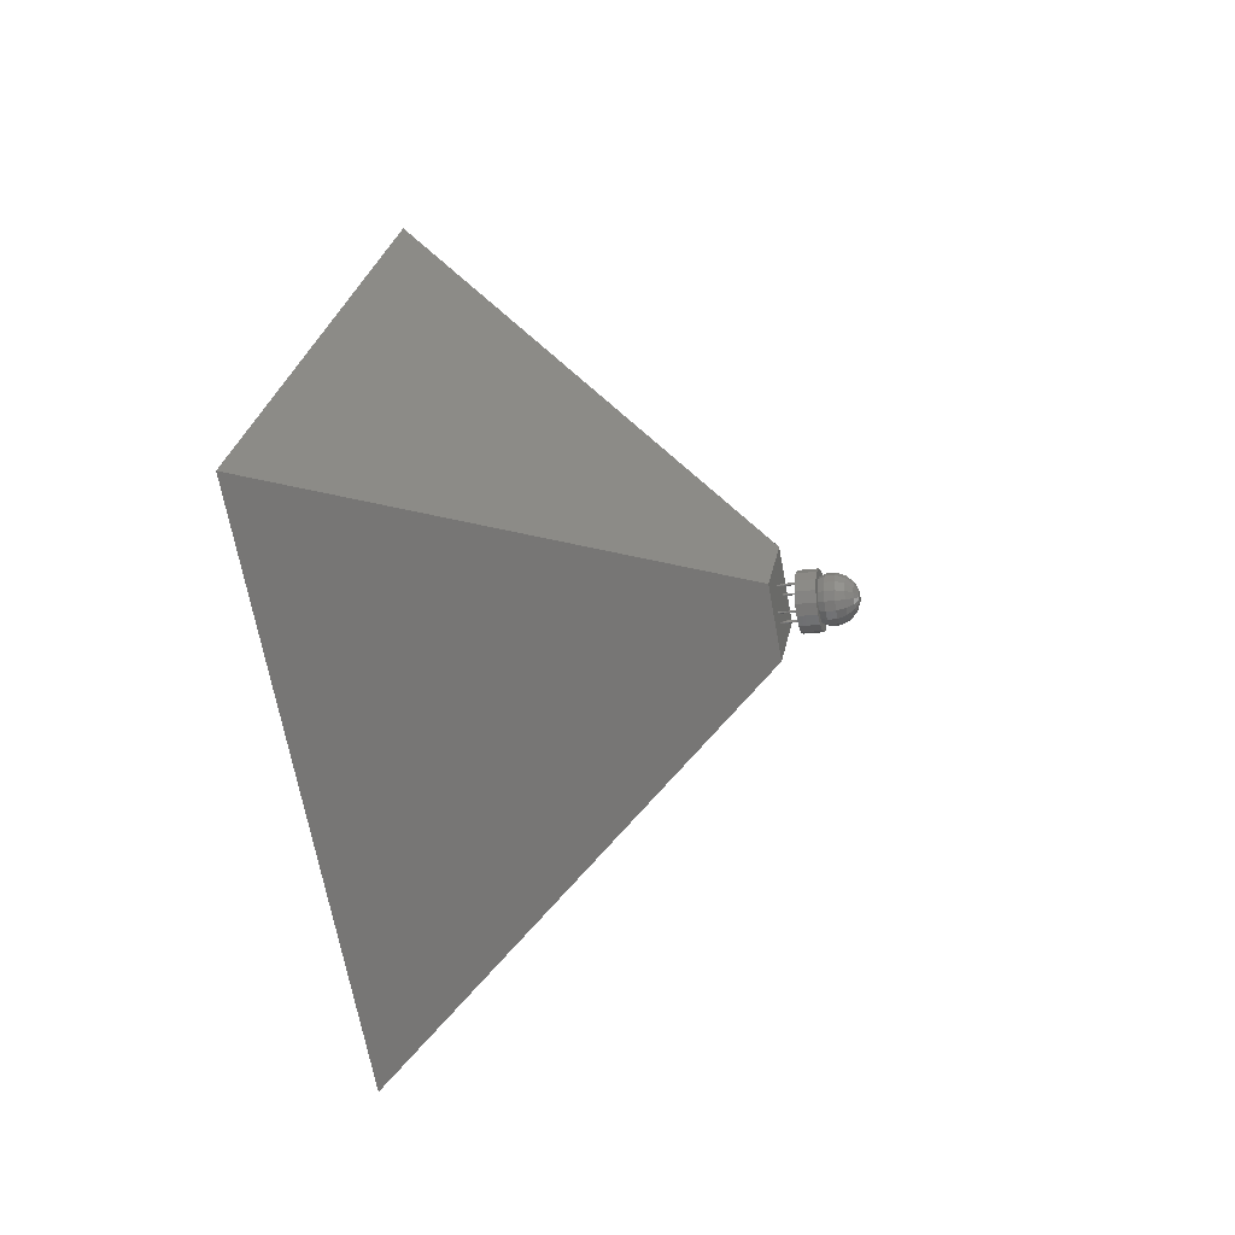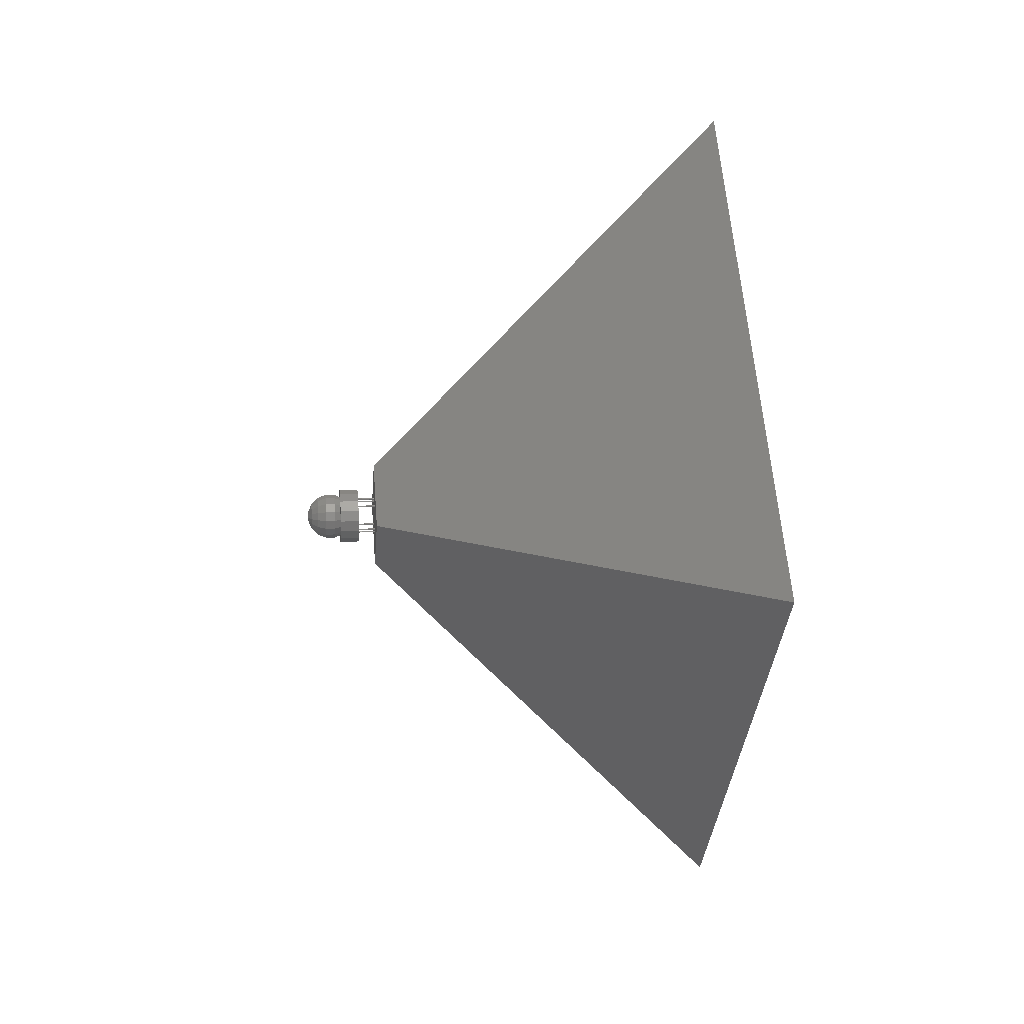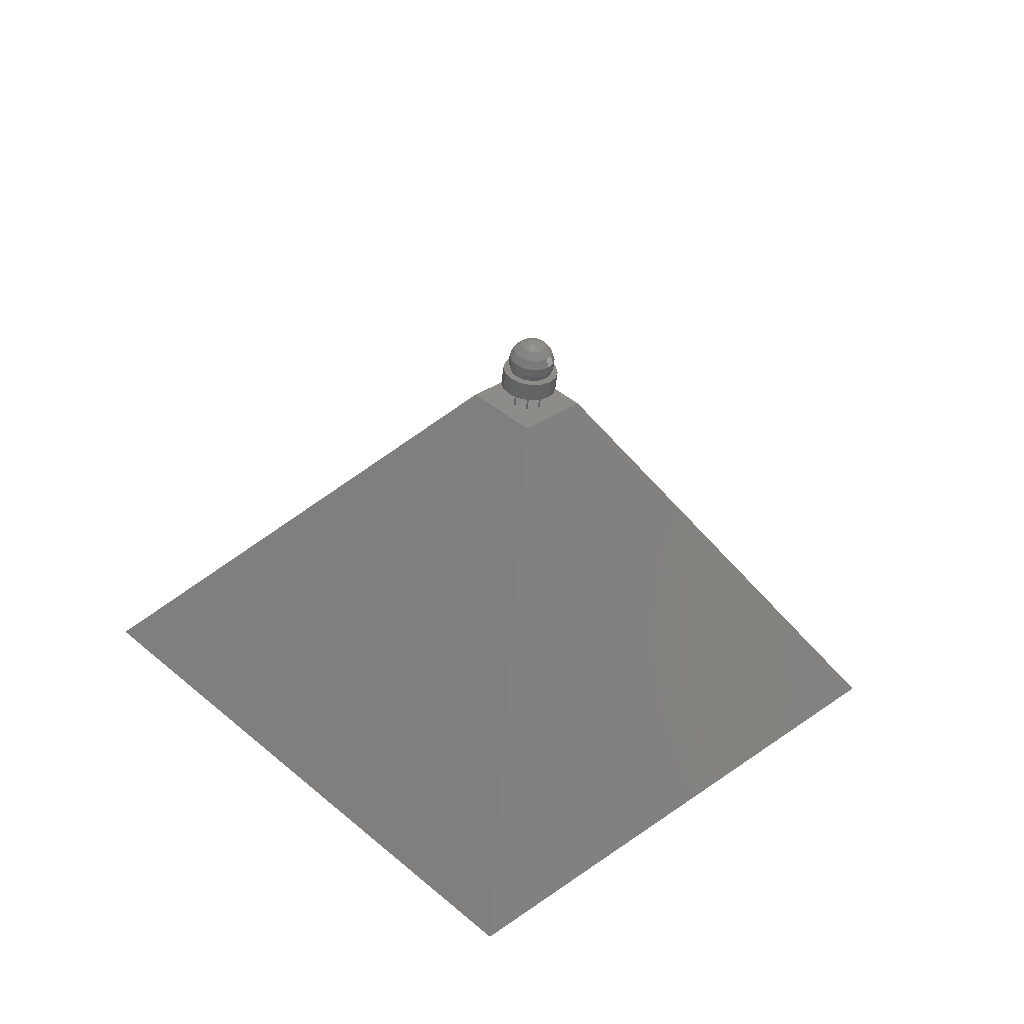
<metadata>
{"format":"stl","ext":"stl","renderer":"f3d","projection":"perspective","resolution":1024,"background":"white","views":[{"elev":-19.0,"azim":14.5,"up":"+Z"},{"elev":12.2,"azim":173.8,"up":"+Z"},{"elev":-52.7,"azim":84.1,"up":"+Z"}]}
</metadata>
<code>
# stl→obj: 352 verts, 720 faces
v 122 0 -18
v 0 140 0
v 122 18 0
v 0 0 -140
v 122 -18 0
v 0 -140 0
v 0 -32.34 1.3
v 0 -32.34 4.3
v 0 -38.14 1.3
v 0 -38.14 4.3
v 0 0 140
v 122 0 18
v 122 0 5.7
v 122 -4.031 4.031
v 122 0 -5.7
v 122 -3.965 -4.128
v 122 -3.943 -4.243
v 122 -4.031 -4.031
v 122 -4.128 3.965
v 122 -4.128 -3.965
v 122 -4.243 3.943
v 122 -4.243 -3.943
v 122 -4.357 3.965
v 122 -4.357 -3.965
v 122 -4.455 4.031
v 122 -4.455 -4.031
v 122 -4.52 4.128
v 122 -4.52 -4.128
v 122 -4.543 4.243
v 122 3.965 4.128
v 122 0.1148 5.723
v 122 4.031 4.031
v 122 4.031 -4.031
v 122 0.2772 -5.885
v 122 0.3 -6
v 122 0.2121 -5.788
v 122 0.1148 -5.723
v 122 -3.965 4.128
v 122 -0.1148 5.723
v 122 -3.943 4.243
v 122 -0.2121 5.788
v 122 -0.2772 5.885
v 122 -0.1148 -5.723
v 122 -3.965 4.357
v 122 -0.3 6
v 122 -0.2121 -5.788
v 122 4.52 -4.128
v 122 4.52 4.128
v 122 4.543 -4.243
v 122 4.455 4.031
v 122 4.455 -4.031
v 122 4.357 3.965
v 122 4.357 -3.965
v 122 4.243 3.943
v 122 4.243 -3.943
v 122 4.128 3.965
v 122 4.128 -3.965
v 122 0.2121 5.788
v 122 3.943 4.243
v 122 0.2772 5.885
v 122 3.965 4.357
v 122 4.52 4.357
v 122 4.543 4.243
v 122 4.455 4.455
v 122 3.965 -4.128
v 122 0.3 6
v 122 4.031 4.455
v 122 4.128 4.52
v 122 0.2772 6.115
v 122 4.243 4.543
v 122 4.357 4.52
v 122 0.2121 6.212
v 122 0.1148 6.277
v 122 0 6.3
v 122 -0.1148 6.277
v 122 -0.2121 6.212
v 122 -4.243 4.543
v 122 -0.2772 6.115
v 122 -0.2772 -5.885
v 122 -4.128 4.52
v 122 -4.031 4.455
v 122 -4.357 4.52
v 122 -4.455 4.455
v 122 -4.543 -4.243
v 122 -4.52 4.357
v 122 4.52 -4.357
v 122 4.455 -4.455
v 122 4.357 -4.52
v 122 3.943 -4.243
v 122 3.965 -4.357
v 122 4.031 -4.455
v 122 4.128 -4.52
v 122 0.2772 -6.115
v 122 4.243 -4.543
v 122 0.2121 -6.212
v 122 0.1148 -6.277
v 122 0 -6.3
v 122 -0.1148 -6.277
v 122 -0.2121 -6.212
v 122 -4.243 -4.543
v 122 -0.2772 -6.115
v 122 -4.128 -4.52
v 122 -0.3 -6
v 122 -3.965 -4.357
v 122 -4.031 -4.455
v 122 -4.357 -4.52
v 122 -4.455 -4.455
v 122 -4.52 -4.357
v -2 -38.14 1.3
v -2 -32.34 1.3
v -2 -32.34 4.3
v -2 -38.14 4.3
v 128 0 -9.5
v 134.4 3.635 -8.777
v 134.4 0 -9.5
v 128 3.635 -8.777
v 128 3.635 8.777
v 134.4 0 9.5
v 134.4 3.635 8.777
v 128 0 9.5
v 134.4 8.777 -3.635
v 128 9.5 0
v 134.4 9.5 1.421e-15
v 128 8.777 -3.635
v 128 -8.777 3.635
v 134.4 -9.5 1.421e-15
v 134.4 -8.777 3.635
v 128 -9.5 0
v 128 3.965 -4.128
v 128 0.1148 -5.723
v 128 4.031 -4.031
v 128 4.031 4.031
v 128 0.2772 5.885
v 128 0.3 6
v 128 0 -5.7
v 128 0.2121 5.788
v 128 0.1148 5.723
v 128 0 5.7
v 128 -4.031 -4.031
v 128 -0.1148 -5.723
v 128 -3.965 -4.128
v 128 -0.2121 -5.788
v 128 -4.031 4.031
v 128 -3.943 -4.243
v 128 -0.2772 -5.885
v 128 -0.1148 5.723
v 128 -0.3 -6
v 128 -3.965 4.128
v 128 4.031 4.455
v 128 0.2772 6.115
v 128 0.2121 6.212
v 128 0.1148 6.277
v 128 0 6.3
v 128 -0.1148 6.277
v 128 -0.2121 6.212
v 128 -3.635 8.777
v 128 -0.2772 6.115
v 128 -0.3 6
v 128 -0.2121 5.788
v 128 -3.635 -8.777
v 128 -3.965 -4.357
v 128 -4.031 -4.455
v 128 -4.128 -4.52
v 128 -4.243 -4.543
v 128 -6.718 -6.718
v 128 -4.357 -4.52
v 128 -4.455 -4.455
v 128 -4.357 3.965
v 128 -4.455 4.031
v 128 -4.52 -4.357
v 128 -4.543 -4.243
v 128 -3.965 4.357
v 128 -0.2772 5.885
v 128 -3.943 4.243
v 128 -4.128 -3.965
v 128 -4.128 3.965
v 128 -4.243 -3.943
v 128 -4.243 3.943
v 128 -4.357 -3.965
v 128 -4.455 -4.031
v 128 -8.777 -3.635
v 128 -4.52 -4.128
v 128 -4.031 4.455
v 128 -4.128 4.52
v 128 -4.243 4.543
v 128 -6.718 6.718
v 128 -4.357 4.52
v 128 -4.455 4.455
v 128 -4.52 4.357
v 128 -4.543 4.243
v 128 -4.52 4.128
v 128 4.455 -4.031
v 128 4.52 4.128
v 128 4.543 4.243
v 128 4.357 -3.965
v 128 4.455 4.031
v 128 4.357 3.965
v 128 4.243 -3.943
v 128 4.243 3.943
v 128 4.128 -3.965
v 128 4.128 3.965
v 128 0.2121 -5.788
v 128 3.943 -4.243
v 128 0.2772 -5.885
v 128 3.965 -4.357
v 128 4.52 -4.128
v 128 4.543 -4.243
v 128 6.718 -6.718
v 128 8.777 3.635
v 128 4.52 -4.357
v 128 4.455 -4.455
v 128 4.357 -4.52
v 128 4.243 -4.543
v 128 4.128 -4.52
v 128 0.3 -6
v 128 4.031 -4.455
v 128 6.718 6.718
v 128 4.52 4.357
v 128 4.455 4.455
v 128 4.357 4.52
v 128 4.243 4.543
v 128 4.128 4.52
v 128 3.965 4.357
v 128 3.943 4.243
v 128 3.965 4.128
v 128 0.2772 -6.115
v 128 0.2121 -6.212
v 128 0.1148 -6.277
v 128 0 -6.3
v 128 -0.1148 -6.277
v 128 -0.2121 -6.212
v 128 -0.2772 -6.115
v 134.4 6.718 -6.718
v 134.4 8.777 3.635
v 134.4 6.718 6.718
v 134.4 6.644 1.8
v 134.4 6.644 -1.8
v 134.4 7.002 1.421e-15
v 134.4 5.971 3.425
v 134.4 6.469 2.679
v 134.4 4.951 4.951
v 134.4 3.425 5.971
v 134.4 2.679 6.469
v 134.4 1.8 6.644
v 134.4 0 7.002
v 134.4 -1.8 6.644
v 134.4 -3.635 8.777
v 134.4 -2.679 6.469
v 134.4 -3.425 5.971
v 134.4 -6.718 6.718
v 134.4 -4.951 4.951
v 134.4 -5.971 3.425
v 134.4 -6.469 2.679
v 134.4 -6.644 1.8
v 134.4 6.469 -2.679
v 134.4 5.971 -3.425
v 134.4 4.951 -4.951
v 134.4 3.425 -5.971
v 134.4 2.679 -6.469
v 134.4 1.8 -6.644
v 134.4 0 -7.002
v 134.4 -1.8 -6.644
v 134.4 -3.635 -8.777
v 134.4 -2.679 -6.469
v 134.4 -3.425 -5.971
v 134.4 -6.718 -6.718
v 134.4 -4.951 -4.951
v 134.4 -5.971 -3.425
v 134.4 -8.777 -3.635
v 134.4 -6.469 -2.679
v 134.4 -6.644 -1.8
v 134.4 -7.002 1.421e-15
v 144.7 0 -4.445
v 142.4 0 -6.652
v 144.7 1.701 -4.106
v 136.4 -7.249 3.003
v 139.6 -7.846 2.567e-15
v 139.6 -7.249 3.003
v 136.4 -7.846 1.874e-15
v 142.4 -2.546 6.145
v 139.6 -3.003 7.249
v 139.6 -5.548 5.548
v 136.4 5.548 -5.548
v 145.8 0 1.561
v 144.7 0 4.445
v 144.7 -1.701 4.106
v 145.8 0 -1.561
v 142.4 -2.546 -6.145
v 139.6 0 -7.846
v 139.6 5.548 -5.548
v 139.6 7.249 -3.003
v 142.4 6.145 -2.546
v 142.4 -6.145 -2.546
v 139.6 -7.249 -3.003
v 139.6 -5.548 -5.548
v 136.4 7.249 -3.003
v 136.4 5.548 5.548
v 142.4 2.546 -6.145
v 142.4 4.704 -4.704
v 144.7 3.143 -3.143
v 144.7 -3.143 3.143
v 142.4 -6.145 2.546
v 144.7 -4.106 1.701
v 136.4 -5.548 -5.548
v 142.4 -6.652 3.207e-15
v 142.4 6.652 3.207e-15
v 144.7 4.106 -1.701
v 139.6 3.003 -7.249
v 145.8 1.104 -1.104
v 145.8 1.442 -0.5973
v 136.4 -3.003 7.249
v 136.4 0 7.846
v 136.4 7.846 1.874e-15
v 139.6 7.846 2.567e-15
v 142.4 6.145 2.546
v 145.8 1.104 1.104
v 144.7 3.143 3.143
v 145.8 0.5973 1.442
v 136.4 -3.003 -7.249
v 145.8 -1.442 -0.5973
v 144.7 -4.106 -1.701
v 144.7 -3.143 -3.143
v 136.4 7.249 3.003
v 145.8 -1.561 3.963e-15
v 144.7 -4.445 3.697e-15
v 145.8 -0.5973 1.442
v 144.7 4.106 1.701
v 142.4 -4.704 4.704
v 136.4 -5.548 5.548
v 136.4 0 -7.846
v 142.4 4.704 4.704
v 139.6 5.548 5.548
v 142.4 2.546 6.145
v 145.8 0.5973 -1.442
v 136.4 -7.249 -3.003
v 142.4 -4.704 -4.704
v 139.6 0 7.846
v 144.7 1.701 4.106
v 142.4 0 6.652
v 145.8 1.442 0.5973
v 145.8 1.561 3.963e-15
v 145.8 -0.5973 -1.442
v 145.8 -1.104 1.104
v 145.8 -1.104 -1.104
v 145.8 -1.442 0.5973
v 139.6 -3.003 -7.249
v 144.7 -1.701 -4.106
v 136.4 3.003 -7.249
v 139.6 7.249 3.003
v 139.6 3.003 7.249
v 136.4 3.003 7.249
v 144.7 4.445 3.697e-15
f 1 2 3
f 2 1 4
f 5 4 1
f 4 5 6
f 7 2 4
f 8 2 7
f 4 9 7
f 9 6 10
f 6 9 4
f 2 8 11
f 10 11 8
f 11 10 6
f 11 3 2
f 3 11 12
f 11 5 12
f 5 11 6
f 13 14 15
f 15 16 17
f 18 15 14
f 15 18 16
f 19 18 14
f 19 20 18
f 21 20 19
f 21 22 20
f 23 22 21
f 23 24 22
f 25 24 23
f 25 26 24
f 27 26 25
f 27 28 26
f 5 27 29
f 27 5 28
f 30 31 32
f 33 34 35
f 13 32 31
f 33 36 34
f 32 13 33
f 33 37 36
f 15 33 13
f 33 15 37
f 38 39 40
f 39 38 13
f 40 39 41
f 14 13 38
f 40 41 42
f 15 17 43
f 44 42 45
f 43 17 46
f 47 3 48
f 3 47 49
f 50 47 48
f 50 51 47
f 52 51 50
f 52 53 51
f 54 53 52
f 54 55 53
f 56 55 54
f 56 57 55
f 32 57 56
f 32 33 57
f 58 59 60
f 59 58 30
f 61 60 59
f 31 30 58
f 3 62 63
f 3 64 62
f 12 64 3
f 33 35 65
f 60 61 66
f 67 66 61
f 68 66 67
f 69 68 70
f 12 70 71
f 64 12 71
f 68 69 66
f 70 12 72
f 70 72 69
f 72 12 73
f 12 74 73
f 12 75 74
f 12 76 75
f 77 76 12
f 76 77 78
f 46 17 79
f 80 78 77
f 42 44 40
f 45 81 44
f 45 80 81
f 78 80 45
f 12 82 77
f 12 83 82
f 5 83 12
f 28 5 84
f 85 5 29
f 83 5 85
f 48 3 63
f 86 3 49
f 87 3 86
f 1 87 88
f 65 35 89
f 89 35 90
f 35 91 90
f 35 92 91
f 93 92 35
f 92 93 94
f 95 94 93
f 1 94 95
f 94 1 88
f 1 95 96
f 87 1 3
f 97 1 96
f 98 1 97
f 99 1 98
f 100 99 101
f 102 101 103
f 104 79 17
f 79 104 103
f 105 103 104
f 102 103 105
f 101 102 100
f 99 100 1
f 106 1 100
f 107 1 106
f 5 107 108
f 107 5 1
f 5 108 84
f 109 7 9
f 7 109 110
f 109 111 110
f 111 109 112
f 111 10 8
f 10 111 112
f 7 111 8
f 111 7 110
f 109 10 112
f 10 109 9
f 113 114 115
f 114 113 116
f 117 118 119
f 118 117 120
f 121 122 123
f 122 121 124
f 125 126 127
f 126 125 128
f 129 130 131
f 132 133 134
f 135 131 130
f 132 136 133
f 131 135 132
f 132 137 136
f 138 132 135
f 132 138 137
f 139 135 140
f 135 139 138
f 141 140 142
f 143 138 139
f 144 142 145
f 138 143 146
f 144 145 147
f 148 146 143
f 149 134 117
f 150 117 134
f 151 117 150
f 120 151 152
f 120 152 153
f 151 120 117
f 154 120 153
f 155 120 154
f 156 155 157
f 156 157 158
f 142 144 141
f 140 141 139
f 146 148 159
f 160 161 144
f 160 162 161
f 160 163 162
f 160 164 163
f 165 164 160
f 164 165 166
f 166 165 167
f 168 128 169
f 170 165 171
f 167 165 170
f 172 173 174
f 173 172 158
f 174 159 148
f 159 174 173
f 175 143 139
f 175 176 143
f 177 176 175
f 177 178 176
f 179 178 177
f 179 168 178
f 128 180 181
f 180 128 179
f 181 180 182
f 179 128 168
f 181 171 165
f 171 181 182
f 183 158 172
f 156 158 183
f 155 156 120
f 184 156 183
f 185 156 184
f 186 185 187
f 186 187 188
f 186 188 189
f 185 186 156
f 190 186 189
f 125 169 128
f 169 125 191
f 190 125 186
f 191 125 190
f 124 192 122
f 122 193 194
f 195 122 192
f 122 196 193
f 197 122 195
f 122 197 196
f 198 197 195
f 198 199 197
f 200 199 198
f 200 201 199
f 131 201 200
f 131 132 201
f 202 203 204
f 203 202 129
f 205 204 203
f 130 129 202
f 206 124 207
f 207 124 208
f 192 124 206
f 122 194 209
f 208 210 207
f 208 211 210
f 208 212 211
f 208 213 212
f 116 213 208
f 213 116 214
f 204 205 215
f 216 215 205
f 215 216 116
f 214 116 216
f 209 194 217
f 218 217 194
f 219 217 218
f 220 217 219
f 221 217 220
f 117 221 222
f 117 222 149
f 221 117 217
f 134 149 223
f 134 223 224
f 132 134 225
f 225 134 224
f 116 226 215
f 116 227 226
f 113 227 116
f 227 113 228
f 113 229 228
f 113 230 229
f 113 231 230
f 160 231 113
f 231 160 232
f 144 147 160
f 232 160 147
f 233 124 121
f 124 233 208
f 116 233 114
f 233 116 208
f 234 217 235
f 217 234 209
f 217 119 235
f 119 217 117
f 236 123 234
f 237 123 238
f 239 234 235
f 123 236 238
f 234 240 236
f 234 239 240
f 235 241 239
f 242 235 119
f 235 242 241
f 119 243 242
f 119 244 243
f 118 244 119
f 118 245 244
f 118 246 245
f 247 246 118
f 246 247 248
f 248 247 249
f 250 249 247
f 249 250 251
f 251 250 252
f 127 252 250
f 252 127 253
f 253 127 254
f 126 254 127
f 123 237 121
f 255 121 237
f 256 121 255
f 121 256 233
f 257 233 256
f 258 233 257
f 233 258 114
f 259 114 258
f 260 114 259
f 115 260 261
f 260 115 114
f 262 115 261
f 263 262 264
f 263 264 265
f 262 263 115
f 266 265 267
f 266 267 268
f 269 268 270
f 265 266 263
f 269 270 271
f 126 271 272
f 254 126 272
f 268 269 266
f 271 126 269
f 123 209 234
f 209 123 122
f 160 115 263
f 115 160 113
f 125 250 186
f 250 125 127
f 120 247 118
f 247 120 156
f 181 126 128
f 126 181 269
f 156 250 247
f 250 156 186
f 165 269 181
f 269 165 266
f 165 263 266
f 263 165 160
f 273 274 275
f 276 277 278
f 277 276 279
f 280 281 282
f 258 257 283
f 284 285 286
f 273 275 287
f 288 289 274
f 290 291 292
f 293 294 295
f 257 256 283
f 290 296 291
f 296 290 283
f 241 242 297
f 239 241 297
f 298 299 300
f 286 280 301
f 301 302 303
f 304 268 267
f 302 277 305
f 292 306 307
f 289 308 298
f 309 300 310
f 246 311 312
f 311 246 248
f 298 290 299
f 275 298 300
f 296 237 313
f 237 296 255
f 296 256 255
f 256 296 283
f 306 314 315
f 316 317 318
f 265 319 304
f 319 265 264
f 303 302 305
f 320 321 322
f 254 276 253
f 276 254 279
f 292 314 306
f 308 290 298
f 323 236 240
f 236 323 313
f 324 325 321
f 284 286 326
f 237 238 313
f 291 313 314
f 313 291 296
f 306 315 327
f 305 277 293
f 293 277 294
f 302 282 278
f 280 282 328
f 276 282 329
f 282 276 278
f 304 267 265
f 330 262 261
f 331 332 333
f 334 300 309
f 323 239 297
f 239 323 240
f 261 260 330
f 262 319 264
f 319 262 330
f 335 271 270
f 271 335 279
f 336 295 288
f 311 282 281
f 282 311 329
f 252 276 329
f 276 252 253
f 329 251 252
f 300 292 307
f 280 337 281
f 338 285 284
f 333 339 338
f 318 338 284
f 300 307 310
f 340 310 341
f 316 310 340
f 316 309 310
f 318 309 316
f 318 334 309
f 284 334 318
f 284 287 334
f 326 287 284
f 326 342 287
f 343 342 326
f 343 344 342
f 345 344 343
f 345 320 344
f 320 345 324
f 327 315 317
f 238 236 313
f 299 292 300
f 299 290 292
f 291 314 292
f 328 282 302
f 325 305 321
f 301 280 328
f 302 278 277
f 319 289 346
f 289 319 330
f 344 322 342
f 322 288 347
f 322 336 288
f 335 277 279
f 277 335 294
f 330 308 289
f 308 330 348
f 304 346 295
f 346 304 319
f 275 300 334
f 287 275 334
f 349 297 332
f 297 349 323
f 314 323 349
f 323 314 313
f 297 350 332
f 350 297 351
f 242 351 297
f 351 242 243
f 260 348 330
f 348 260 259
f 268 335 270
f 335 268 304
f 249 311 248
f 311 249 329
f 312 281 337
f 281 312 311
f 279 254 272
f 340 317 316
f 333 337 339
f 350 337 333
f 332 350 333
f 339 337 280
f 286 339 280
f 352 306 327
f 341 327 340
f 314 349 315
f 349 332 315
f 315 331 317
f 326 301 343
f 301 328 302
f 288 295 346
f 288 346 289
f 320 322 344
f 347 288 274
f 321 293 322
f 321 305 293
f 274 298 275
f 274 289 298
f 351 337 350
f 337 351 312
f 244 351 243
f 351 244 312
f 258 348 259
f 348 258 283
f 348 290 308
f 290 348 283
f 304 294 335
f 294 304 295
f 329 249 251
f 279 272 271
f 338 339 285
f 285 339 286
f 307 306 352
f 310 307 341
f 327 317 340
f 315 332 331
f 331 333 317
f 345 301 303
f 326 286 301
f 324 303 325
f 303 305 325
f 345 303 324
f 347 274 273
f 287 347 273
f 324 321 320
f 322 293 336
f 293 295 336
f 312 245 246
f 244 245 312
f 317 333 338
f 317 338 318
f 343 301 345
f 342 322 347
f 342 347 287
f 307 352 341
f 352 327 341
f 98 229 230
f 229 98 97
f 99 230 231
f 230 99 98
f 15 140 135
f 140 15 43
f 103 145 79
f 145 103 147
f 227 93 226
f 93 227 95
f 99 232 101
f 232 99 231
f 79 142 46
f 142 79 145
f 101 147 103
f 147 101 232
f 43 142 140
f 142 43 46
f 226 35 215
f 35 226 93
f 96 227 228
f 227 96 95
f 97 228 229
f 228 97 96
f 37 135 130
f 135 37 15
f 204 36 202
f 36 204 34
f 215 34 204
f 34 215 35
f 36 130 202
f 130 36 37
f 88 211 212
f 211 88 87
f 94 212 213
f 212 94 88
f 65 131 33
f 131 65 129
f 91 205 90
f 205 91 216
f 207 47 206
f 47 207 49
f 92 213 214
f 213 92 94
f 89 129 65
f 129 89 203
f 90 203 89
f 203 90 205
f 91 214 216
f 214 91 92
f 206 51 192
f 51 206 47
f 210 49 207
f 49 210 86
f 211 86 210
f 86 211 87
f 55 200 198
f 200 55 57
f 51 195 192
f 195 51 53
f 57 131 200
f 131 57 33
f 53 198 195
f 198 53 55
f 107 170 108
f 170 107 167
f 108 171 84
f 171 108 170
f 24 180 179
f 180 24 26
f 100 163 164
f 163 100 102
f 84 182 28
f 182 84 171
f 18 175 139
f 175 18 20
f 22 179 177
f 179 22 24
f 107 166 167
f 166 107 106
f 28 180 26
f 180 28 182
f 20 177 175
f 177 20 22
f 102 162 163
f 162 102 105
f 106 164 166
f 164 106 100
f 141 18 139
f 18 141 16
f 161 17 144
f 17 161 104
f 162 104 161
f 104 162 105
f 144 16 141
f 16 144 17
f 73 153 152
f 153 73 74
f 72 152 151
f 152 72 73
f 136 60 133
f 60 136 58
f 150 72 151
f 72 150 69
f 134 69 150
f 69 134 66
f 133 66 134
f 66 133 60
f 31 136 137
f 136 31 58
f 13 137 138
f 137 13 31
f 45 157 78
f 157 45 158
f 78 155 76
f 155 78 157
f 75 155 154
f 155 75 76
f 74 154 153
f 154 74 75
f 39 138 146
f 138 39 13
f 42 158 45
f 158 42 173
f 41 173 42
f 173 41 159
f 41 146 159
f 146 41 39
f 82 188 187
f 188 82 83
f 77 187 185
f 187 77 82
f 143 38 148
f 38 143 14
f 174 44 172
f 44 174 40
f 85 188 83
f 188 85 189
f 80 185 184
f 185 80 77
f 81 184 183
f 184 81 80
f 172 81 183
f 81 172 44
f 148 40 174
f 40 148 38
f 25 191 27
f 191 25 169
f 27 190 29
f 190 27 191
f 29 189 85
f 189 29 190
f 19 143 176
f 143 19 14
f 23 178 168
f 178 23 21
f 25 168 169
f 168 25 23
f 21 176 178
f 176 21 19
f 218 64 219
f 64 218 62
f 194 62 218
f 62 194 63
f 32 201 132
f 201 32 56
f 56 199 201
f 199 56 54
f 54 197 199
f 197 54 52
f 193 63 194
f 63 193 48
f 196 48 193
f 48 196 50
f 52 196 197
f 196 52 50
f 68 149 222
f 149 68 67
f 70 222 221
f 222 70 68
f 71 221 220
f 221 71 70
f 64 220 219
f 220 64 71
f 30 224 59
f 224 30 225
f 61 149 67
f 149 61 223
f 59 223 61
f 223 59 224
f 32 225 30
f 225 32 132

</code>
